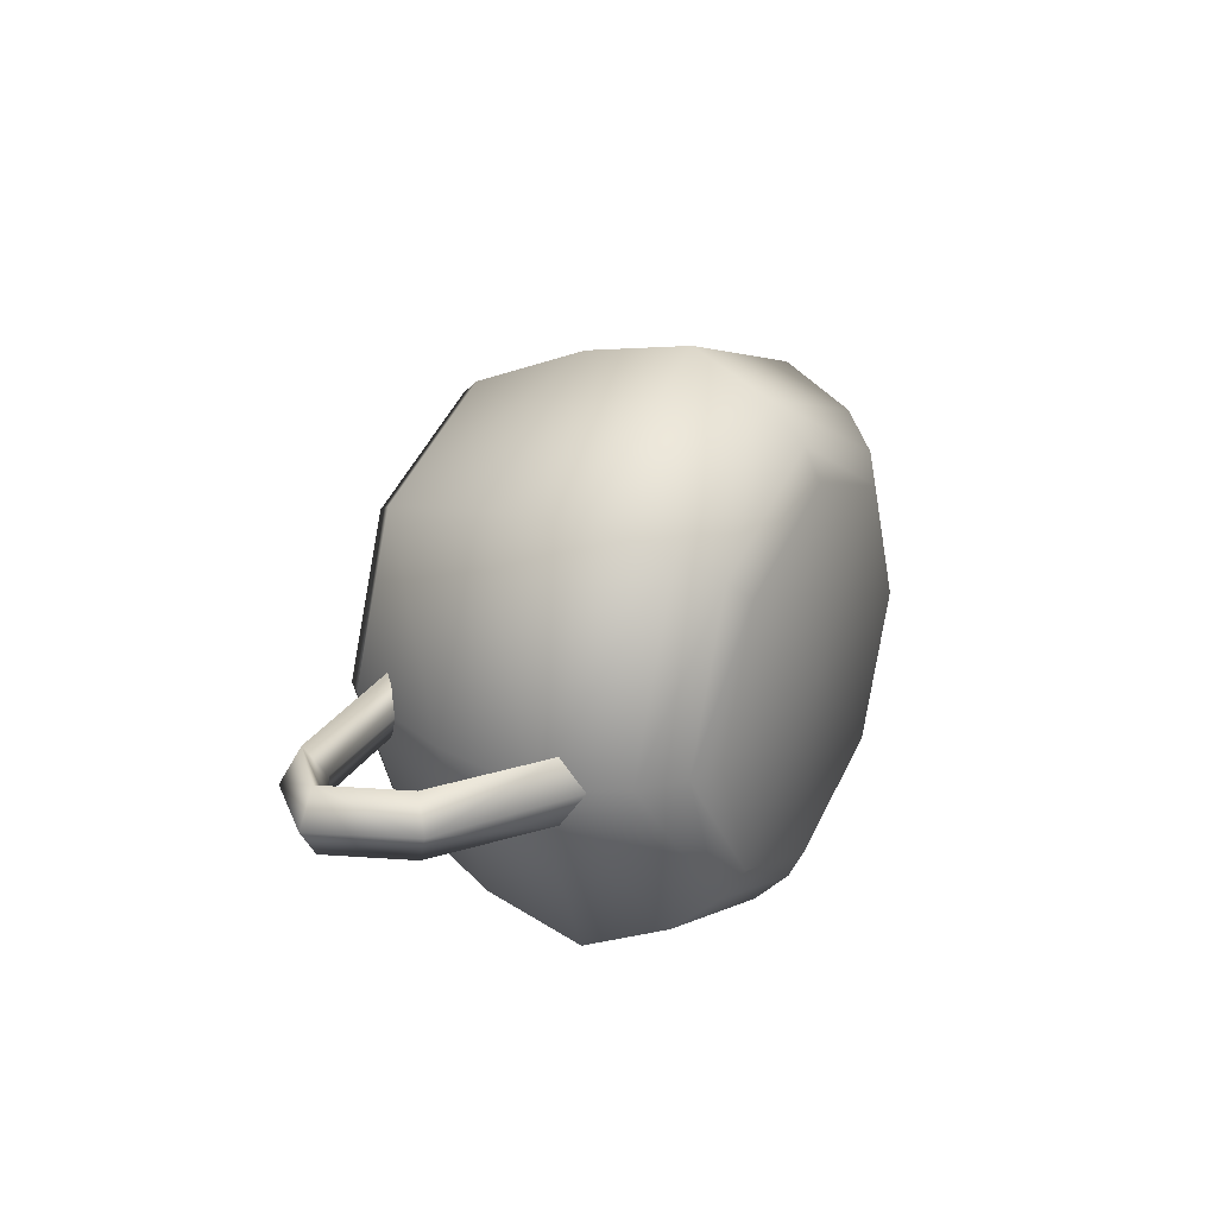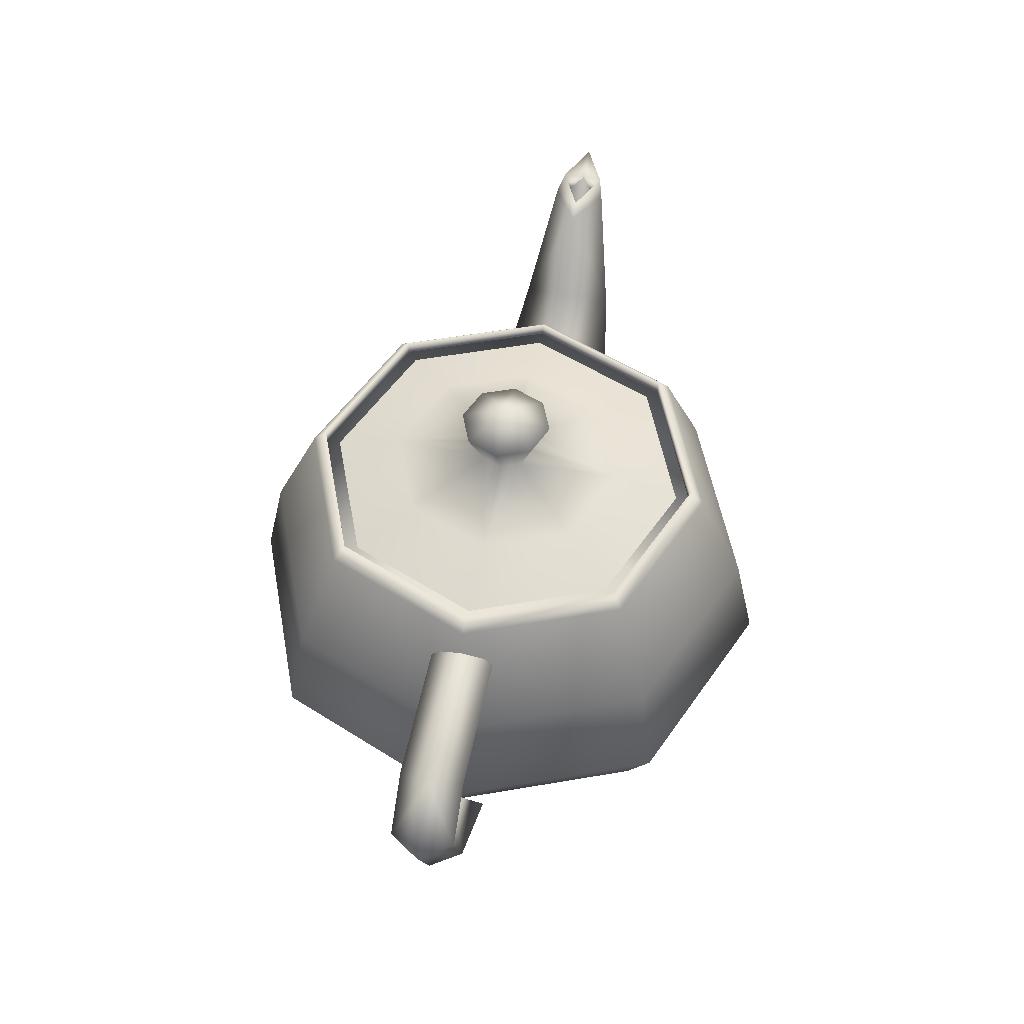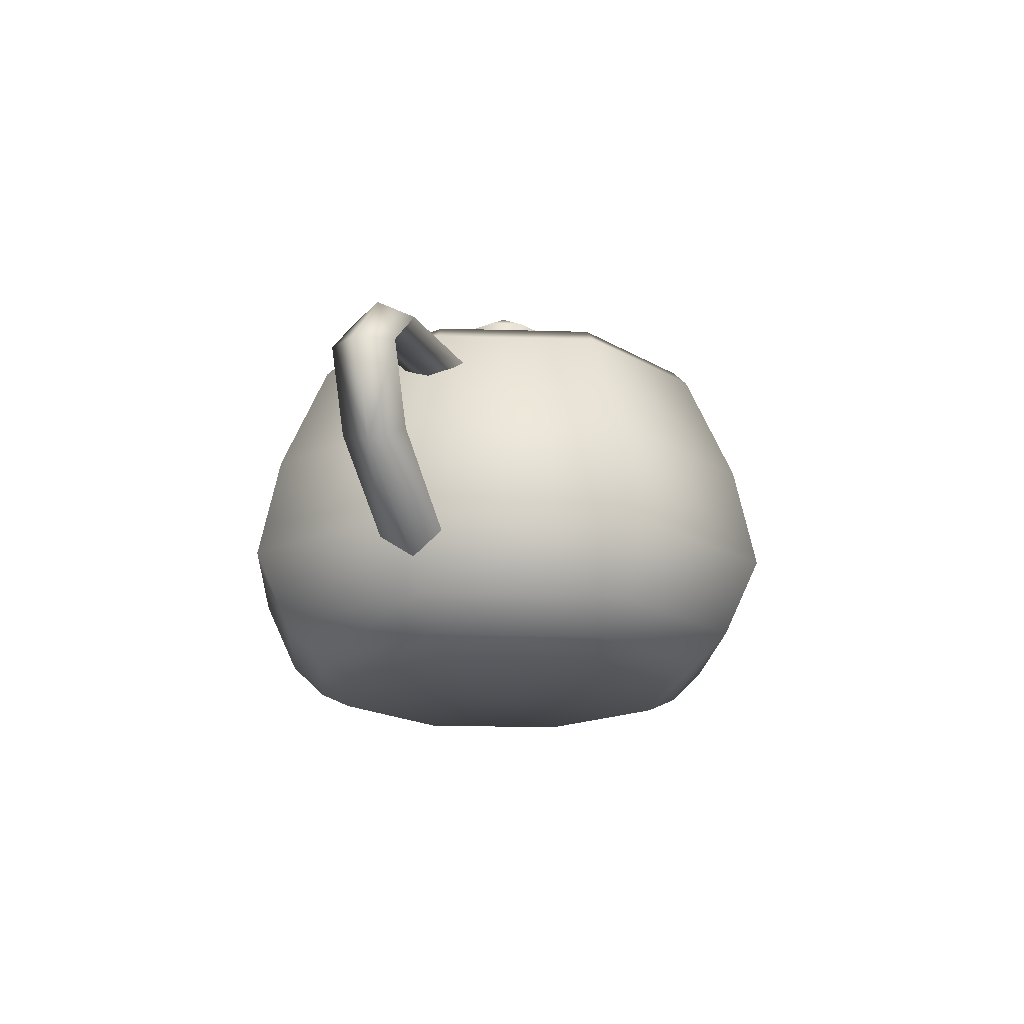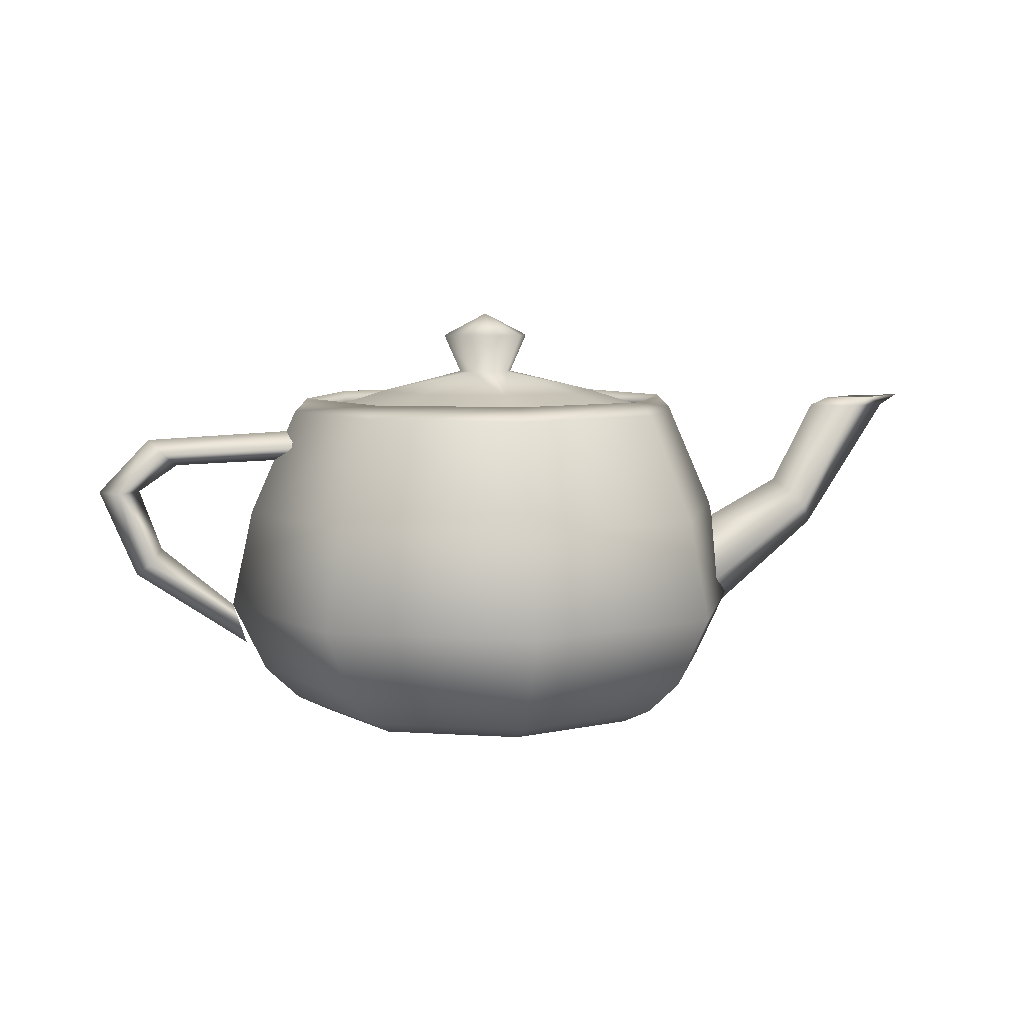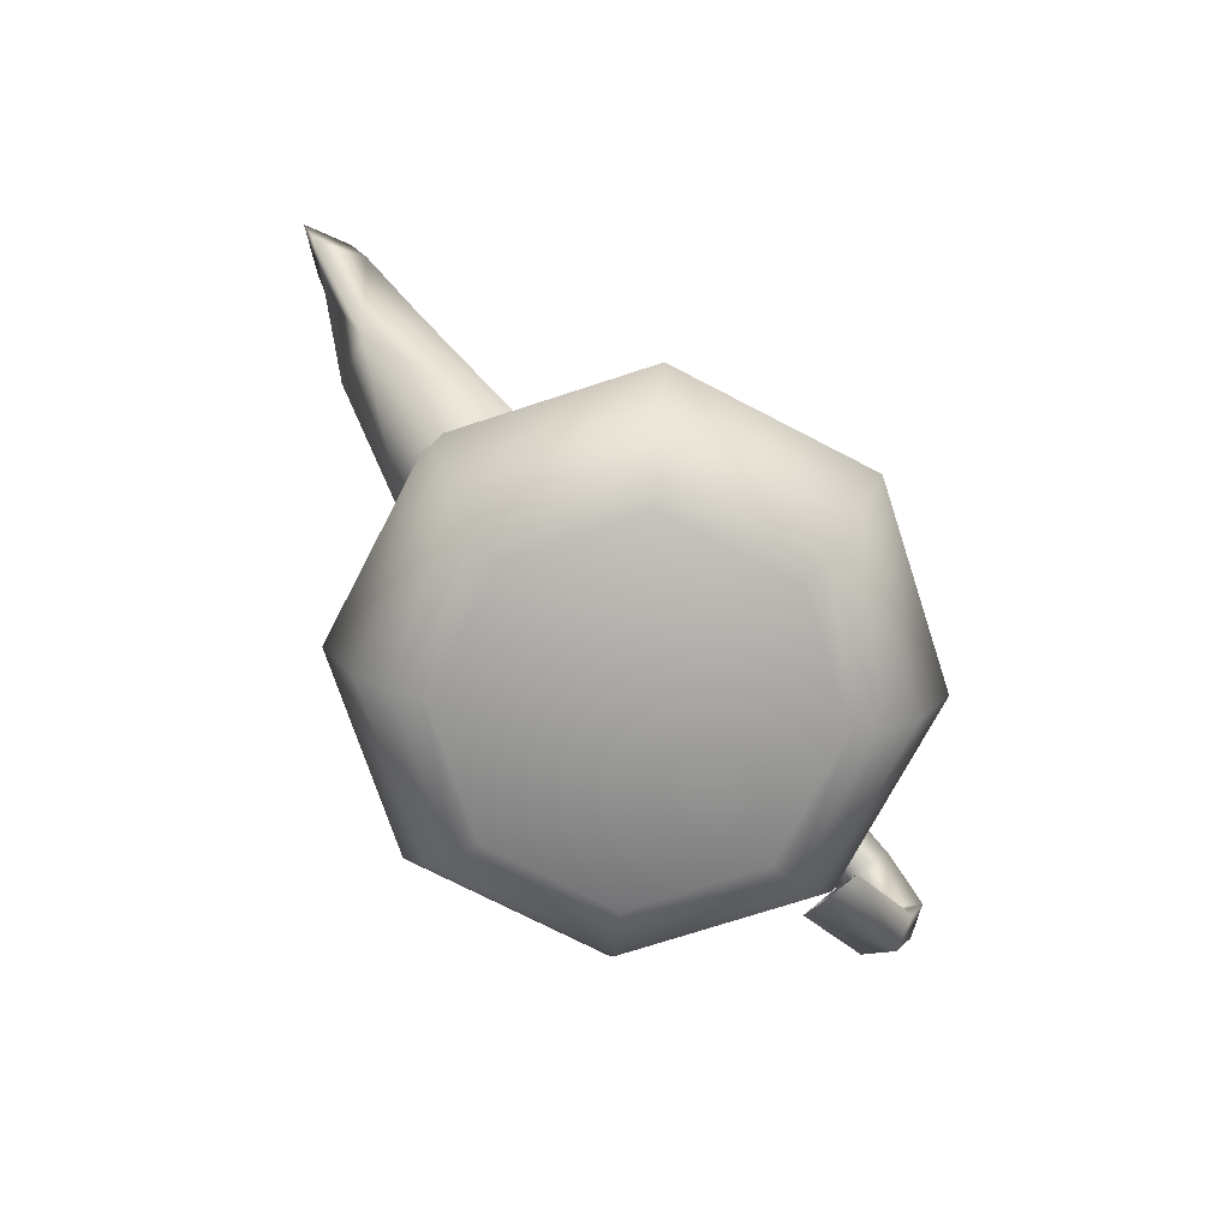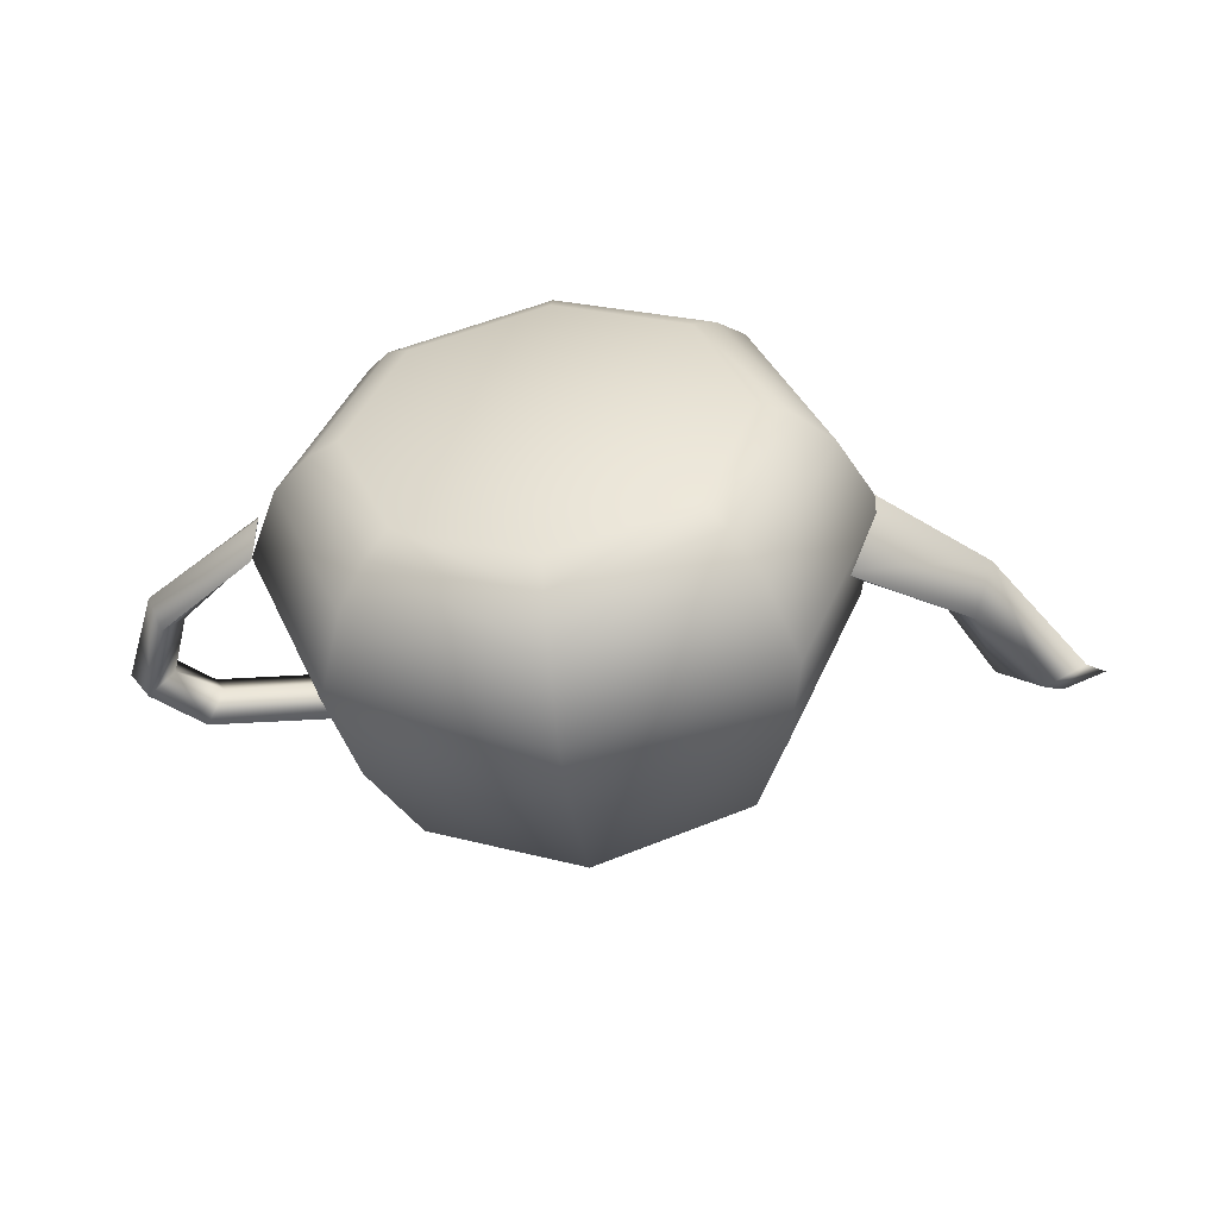
<metadata>
{"format":"obj","ext":"obj","renderer":"f3d","projection":"perspective","resolution":1024,"background":"white","views":[{"elev":26.7,"azim":-62.2,"up":"+Z"},{"elev":53.9,"azim":-78.2,"up":"+Y"},{"elev":-18.1,"azim":-71.3,"up":"+Y"},{"elev":6.6,"azim":-11.2,"up":"+Y"},{"elev":-72.5,"azim":130.3,"up":"+Y"},{"elev":-49.6,"azim":6.3,"up":"+Z"}]}
</metadata>
<code>
o teapot
v 0.35 0.254 -0
v 0.2485 0.254 0.2485
v 0.2491 0.2786 0.2491
v 0.3508 0.2786 -0
v 0.2662 0.254 0.2662
v 0.375 0.254 -0
v 0 0.254 0.35
v 0 0.2786 0.3508
v 0 0.254 0.375
v -0.2569 0.254 0.2485
v -0.2501 0.2786 0.2491
v -0.2662 0.254 0.2662
v -0.35 0.254 -0
v -0.3508 0.2786 -0
v -0.375 0.254 -0
v -0.2485 0.254 -0.2485
v -0.2491 0.2786 -0.2491
v -0.2662 0.254 -0.2662
v 0 0.254 -0.35
v 0 0.2786 -0.3508
v 0 0.254 -0.375
v 0.2485 0.254 -0.2485
v 0.2491 0.2786 -0.2491
v 0.2662 0.254 -0.2662
v 0.3273 0.05945 0.3273
v 0.4609 0.05945 -0
v 0.355 -0.121 0.355
v 0.5 -0.121 0
v 0 0.05945 0.4609
v 0 -0.121 0.5
v -0.3273 0.05945 0.3273
v -0.355 -0.121 0.355
v -0.4609 0.05945 -0
v -0.5 -0.121 0
v -0.3273 0.05945 -0.3273
v -0.355 -0.121 -0.355
v 0 0.05945 -0.4609
v 0 -0.121 -0.5
v 0.3273 0.05945 -0.3273
v 0.355 -0.121 -0.355
v 0.3106 -0.2499 0.3106
v 0.4375 -0.2499 0
v 0.2662 -0.3085 0.2662
v 0.375 -0.3085 0
v 0 -0.2499 0.4375
v 0 -0.3085 0.375
v -0.3106 -0.2499 0.3106
v -0.2662 -0.3085 0.2662
v -0.4375 -0.2499 0
v -0.375 -0.3085 0
v -0.3106 -0.2499 -0.3106
v -0.2662 -0.3085 -0.2662
v 0 -0.2499 -0.4375
v 0 -0.3085 -0.375
v 0.3106 -0.2499 -0.3106
v 0.2662 -0.3085 -0.2662
v 0.228 -0.3343 0.228
v 0.3211 -0.3343 0
v 0 -0.346 0
v 0 -0.3343 0.3211
v -0.228 -0.3343 0.228
v -0.3211 -0.3343 0
v -0.228 -0.3343 -0.228
v 0 -0.3343 -0.3211
v 0.228 -0.3343 -0.228
v -0.4 0.1602 -0
v -0.3875 0.1884 0.05625
v -0.6297 0.1778 0.05625
v -0.6031 0.1532 -0
v -0.7125 0.104 0.05625
v -0.675 0.104 -0
v -0.375 0.2165 -0
v -0.6562 0.2024 -0
v -0.75 0.104 -0
v -0.3875 0.1884 -0.05625
v -0.6297 0.1778 -0.05625
v -0.7125 0.104 -0.05625
v -0.6586 -0.03254 0.05625
v -0.6344 -0.008518 0
v -0.4875 -0.1585 0.05625
v -0.6828 -0.05656 0
v -0.475 -0.196 0
v -0.6586 -0.03254 -0.05625
v -0.4875 -0.1585 -0.05625
v 0.425 0.01023 -0
v 0.425 -0.09289 0.1237
v 0.6344 0.05945 0.08531
v 0.5969 0.104 -0
v 0.75 0.254 0.04688
v 0.675 0.254 -0
v 0.425 -0.196 0
v 0.6719 0.01492 -0
v 0.825 0.254 -0
v 0.425 -0.09289 -0.1237
v 0.6344 0.05945 -0.08531
v 0.75 0.254 -0.04688
v 0.7816 0.2707 0.0375
v 0.7063 0.268 -0
v 0.75 0.254 0.02813
v 0.7 0.254 -0
v 0.857 0.2733 -0
v 0.8 0.254 -0
v 0.7816 0.2707 -0.0375
v 0.75 0.254 -0.02813
v 0.05776 0.3993 0.05776
v 0.08125 0.3993 -0
v 0 0.4415 -0
v 0.0355 0.329 0.0355
v 0.05 0.329 -0
v 0 0.3993 0.08125
v 0 0.329 0.05
v -0.05776 0.3993 0.05776
v -0.0355 0.329 0.0355
v -0.08125 0.3993 -0
v -0.05 0.329 -0
v -0.05776 0.3993 -0.05776
v -0.0355 0.329 -0.0355
v 0 0.3993 -0.08125
v 0 0.329 -0.05
v 0.05776 0.3993 -0.05776
v 0.0355 0.329 -0.0355
v 0.1464 0.2915 0.1464
v 0.2062 0.2915 -0
v 0.2308 0.254 0.2308
v 0.325 0.254 -0
v 0 0.2915 0.2062
v 0 0.254 0.325
v -0.1464 0.2915 0.1464
v -0.2308 0.254 0.2308
v -0.2062 0.2915 -0
v -0.325 0.254 -0
v -0.1464 0.2915 -0.1464
v -0.2308 0.254 -0.2308
v 0 0.2915 -0.2062
v 0 0.254 -0.325
v 0.1464 0.2915 -0.1464
v 0.2308 0.254 -0.2308
f 2 4 1
f 3 6 4
f 2 8 3
f 3 9 5
f 7 11 8
f 8 12 9
f 10 14 11
f 11 15 12
f 16 14 13
f 17 15 14
f 16 20 17
f 17 21 18
f 22 20 19
f 23 21 20
f 22 4 23
f 23 6 24
f 5 26 6
f 25 28 26
f 5 29 25
f 25 30 27
f 12 29 9
f 31 30 29
f 12 33 31
f 31 34 32
f 18 33 15
f 35 34 33
f 18 37 35
f 35 38 36
f 24 37 21
f 39 38 37
f 24 26 39
f 39 28 40
f 28 41 42
f 42 43 44
f 30 41 27
f 45 43 41
f 30 47 45
f 45 48 46
f 34 47 32
f 49 48 47
f 34 51 49
f 49 52 50
f 38 51 36
f 53 52 51
f 38 55 53
f 53 56 54
f 28 55 40
f 42 56 55
f 44 57 58
f 58 57 59
f 46 57 43
f 57 60 59
f 46 61 60
f 60 61 59
f 50 61 48
f 61 62 59
f 50 63 62
f 62 63 59
f 54 63 52
f 63 64 59
f 54 65 64
f 64 65 59
f 44 65 56
f 65 58 59
f 67 69 66
f 68 71 69
f 72 68 67
f 73 70 68
f 72 76 73
f 73 77 74
f 75 69 76
f 76 71 77
f 70 79 71
f 78 34 79
f 70 81 78
f 81 80 78
f 77 81 74
f 81 84 82
f 77 79 83
f 83 34 84
f 85 87 88
f 87 90 88
f 86 92 87
f 92 89 87
f 94 92 91
f 92 96 93
f 85 95 94
f 95 90 96
f 89 98 90
f 98 99 100
f 93 97 89
f 97 102 99
f 93 103 101
f 103 102 101
f 96 98 103
f 98 104 103
f 105 106 107
f 106 108 109
f 110 105 107
f 110 108 105
f 112 110 107
f 110 113 111
f 114 112 107
f 114 113 112
f 116 114 107
f 114 117 115
f 118 116 107
f 118 117 116
f 120 118 107
f 118 121 119
f 106 120 107
f 106 121 120
f 108 123 109
f 122 125 123
f 108 126 122
f 122 127 124
f 113 126 111
f 128 127 126
f 113 130 128
f 128 131 129
f 117 130 115
f 132 131 130
f 117 134 132
f 132 135 133
f 121 134 119
f 136 135 134
f 121 123 136
f 136 125 137
f 2 3 4
f 3 5 6
f 2 7 8
f 3 8 9
f 7 10 11
f 8 11 12
f 10 13 14
f 11 14 15
f 16 17 14
f 17 18 15
f 16 19 20
f 17 20 21
f 22 23 20
f 23 24 21
f 22 1 4
f 23 4 6
f 5 25 26
f 25 27 28
f 5 9 29
f 25 29 30
f 12 31 29
f 31 32 30
f 12 15 33
f 31 33 34
f 18 35 33
f 35 36 34
f 18 21 37
f 35 37 38
f 24 39 37
f 39 40 38
f 24 6 26
f 39 26 28
f 28 27 41
f 42 41 43
f 30 45 41
f 45 46 43
f 30 32 47
f 45 47 48
f 34 49 47
f 49 50 48
f 34 36 51
f 49 51 52
f 38 53 51
f 53 54 52
f 38 40 55
f 53 55 56
f 28 42 55
f 42 44 56
f 44 43 57
f 46 60 57
f 46 48 61
f 50 62 61
f 50 52 63
f 54 64 63
f 54 56 65
f 44 58 65
f 67 68 69
f 68 70 71
f 72 73 68
f 73 74 70
f 72 75 76
f 73 76 77
f 75 66 69
f 76 69 71
f 70 78 79
f 78 80 34
f 70 74 81
f 81 82 80
f 77 83 81
f 81 83 84
f 77 71 79
f 83 79 34
f 85 86 87
f 87 89 90
f 86 91 92
f 92 93 89
f 94 95 92
f 92 95 96
f 85 88 95
f 95 88 90
f 89 97 98
f 98 97 99
f 93 101 97
f 97 101 102
f 93 96 103
f 103 104 102
f 96 90 98
f 98 100 104
f 106 105 108
f 110 111 108
f 110 112 113
f 114 115 113
f 114 116 117
f 118 119 117
f 118 120 121
f 106 109 121
f 108 122 123
f 122 124 125
f 108 111 126
f 122 126 127
f 113 128 126
f 128 129 127
f 113 115 130
f 128 130 131
f 117 132 130
f 132 133 131
f 117 119 134
f 132 134 135
f 121 136 134
f 136 137 135
f 121 109 123
f 136 123 125

</code>
